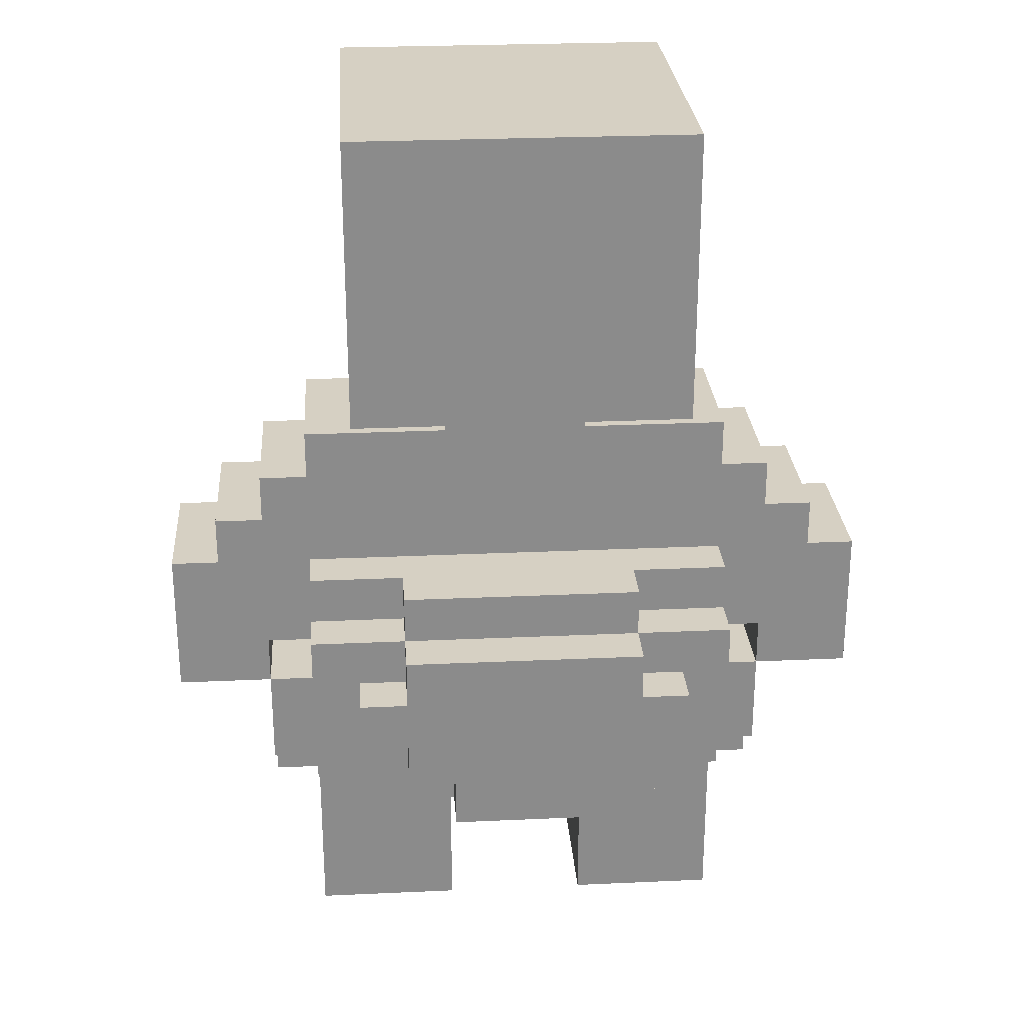
<metadata>
{"format":"obj","ext":"obj","renderer":"f3d","projection":"perspective","resolution":1024,"background":"white","views":[{"elev":26.5,"azim":-4.1,"up":"+Y"}]}
</metadata>
<code>
o
v -0.8 0.6 0.2
v -0.8 0.6 -0.1
v -0.8 0.9 0.2
v -0.8 0.9 -0.1
v -0.7 0.9 0.2
v -0.7 0.9 -0.1
v -0.7 1 0.2
v -0.7 1 -0.1
v -0.6 0.3 0.1
v -0.6 0.3 -0.1
v -0.6 0.4 0.2
v -0.6 0.4 0.1
v -0.6 0.4 -0.1
v -0.6 0.5 0.1
v -0.6 0.5 -0.1
v -0.6 0.6 0.2
v -0.6 0.6 0.1
v -0.6 0.6 -0.1
v -0.6 1 0.2
v -0.6 1 -0.1
v -0.6 1.1 0.2
v -0.6 1.1 -0.1
v -0.5 0 0.2
v -0.5 0 -0.1
v -0.5 0.3 0.1
v -0.5 0.3 -0.1
v -0.5 0.3 -0.2
v -0.5 0.4 0.3
v -0.5 0.4 0.2
v -0.5 0.4 0.1
v -0.5 0.4 -0.1
v -0.5 0.4 -0.2
v -0.5 0.5 0.4
v -0.5 0.5 0.3
v -0.5 0.5 -0.1
v -0.5 0.5 -0.2
v -0.5 0.6 0.2
v -0.5 0.6 0.1
v -0.5 0.6 -0.1
v -0.5 0.6 -0.2
v -0.5 0.7 0.2
v -0.5 0.7 0.1
v -0.5 0.7 -0.1
v -0.5 0.8 0.4
v -0.5 0.8 0.3
v -0.5 0.9 0.3
v -0.5 0.9 0.2
v -0.5 1.1 0.2
v -0.5 1.1 -0.1
v -0.5 1.2 0.2
v -0.5 1.2 -0.1
v -0.4 0.4 0.4
v -0.4 0.4 0.3
v -0.4 0.5 0.4
v -0.4 0.5 0.3
v -0.4 0.6 0.5
v -0.4 0.6 0.4
v -0.4 0.7 0.5
v -0.4 0.7 0.4
v -0.4 1.3 0.4
v -0.4 1.3 -0.3
v -0.4 1.9 0.4
v -0.4 1.9 -0.3
v -0.3 0.5 0.5
v -0.3 0.5 0.4
v -0.3 0.6 0.5
v -0.3 0.6 0.4
v -0.3 0.7 0.5
v -0.3 0.7 0.4
v -0.3 0.8 0.5
v -0.3 0.8 0.4
v -0.3 0.8 0.3
v -0.3 0.9 0.4
v -0.3 0.9 0.3
v -0.2 0.4 0.5
v -0.2 0.4 0.4
v -0.2 0.5 0.5
v -0.2 0.5 0.4
v -0.2 1.2 0.2
v -0.2 1.2 -0.1
v -0.2 1.3 0.2
v -0.2 1.3 -0.1
v 5.96e-08 0.3 -0.1
v 5.96e-08 0.3 -0.2
v 5.96e-08 0.4 -0.1
v 5.96e-08 0.4 -0.2
v 5.96e-08 0.5 -0.1
v 5.96e-08 0.5 -0.2
v 5.96e-08 0.6 -0.1
v 5.96e-08 0.6 -0.2
v 0.1 0 0.2
v 0.1 0 -0.1
v 0.1 0.3 0.2
v 0.1 0.3 -0.1
v 0.5 0.6 0.2
v 0.5 0.6 0.1
v 0.5 0.6 -0.1
v 0.5 0.7 0.2
v 0.5 0.7 -0.1
v -0.6 0.6 0.2
v -0.6 0.6 0.1
v -0.6 0.6 -0.1
v -0.6 0.7 0.2
v -0.6 0.7 -0.1
v -0.2 0 0.2
v -0.2 0 -0.1
v -0.2 0.3 0.2
v -0.2 0.3 -0.1
v -0.1 0.3 -0.1
v -0.1 0.3 -0.2
v -0.1 0.4 -0.1
v -0.1 0.4 -0.2
v -0.1 0.5 -0.1
v -0.1 0.5 -0.2
v -0.1 0.6 -0.1
v -0.1 0.6 -0.2
v 0.1 0.4 0.5
v 0.1 0.4 0.4
v 0.1 0.5 0.5
v 0.1 0.5 0.4
v 0.1 1.2 0.2
v 0.1 1.2 -0.1
v 0.1 1.3 0.2
v 0.1 1.3 -0.1
v 0.2 0.5 0.5
v 0.2 0.5 0.4
v 0.2 0.6 0.5
v 0.2 0.6 0.4
v 0.2 0.7 0.5
v 0.2 0.7 0.4
v 0.2 0.8 0.5
v 0.2 0.8 0.4
v 0.2 0.8 0.3
v 0.2 0.9 0.4
v 0.2 0.9 0.3
v 0.3 0.4 0.4
v 0.3 0.4 0.3
v 0.3 0.5 0.4
v 0.3 0.5 0.3
v 0.3 0.6 0.5
v 0.3 0.6 0.4
v 0.3 0.7 0.5
v 0.3 0.7 0.4
v 0.3 1.3 0.4
v 0.3 1.3 -0.3
v 0.3 1.9 0.4
v 0.3 1.9 -0.3
v 0.4 0 0.2
v 0.4 0 -0.1
v 0.4 0.3 0.1
v 0.4 0.3 -0.1
v 0.4 0.3 -0.2
v 0.4 0.4 0.3
v 0.4 0.4 0.2
v 0.4 0.4 0.1
v 0.4 0.4 -0.1
v 0.4 0.4 -0.2
v 0.4 0.5 0.4
v 0.4 0.5 0.3
v 0.4 0.5 -0.1
v 0.4 0.5 -0.2
v 0.4 0.6 0.2
v 0.4 0.6 0.1
v 0.4 0.6 -0.1
v 0.4 0.6 -0.2
v 0.4 0.7 0.2
v 0.4 0.7 0.1
v 0.4 0.7 -0.1
v 0.4 0.8 0.4
v 0.4 0.8 0.3
v 0.4 0.9 0.3
v 0.4 0.9 0.2
v 0.4 1.1 0.2
v 0.4 1.1 -0.1
v 0.4 1.2 0.2
v 0.4 1.2 -0.1
v 0.5 0.3 0.1
v 0.5 0.3 -0.1
v 0.5 0.4 0.2
v 0.5 0.4 0.1
v 0.5 0.4 -0.1
v 0.5 0.5 0.1
v 0.5 0.5 -0.1
v 0.5 0.6 0.2
v 0.5 0.6 0.1
v 0.5 0.6 -0.1
v 0.5 1 0.2
v 0.5 1 -0.1
v 0.5 1.1 0.2
v 0.5 1.1 -0.1
v 0.6 0.9 0.2
v 0.6 0.9 -0.1
v 0.6 1 0.2
v 0.6 1 -0.1
v 0.7 0.6 0.2
v 0.7 0.6 -0.1
v 0.7 0.9 0.2
v 0.7 0.9 -0.1
v -0.4 0.6 0.5
v -0.4 0.7 0.5
v -0.3 0.5 0.5
v -0.3 0.6 0.5
v -0.3 0.7 0.5
v -0.3 0.8 0.5
v -0.2 0.4 0.5
v -0.2 0.5 0.5
v -0.1 0.5 0.5
v -0.1 0.6 0.5
v 5.96e-08 0.5 0.5
v 5.96e-08 0.6 0.5
v 0.1 0.4 0.5
v 0.1 0.5 0.5
v 0.2 0.5 0.5
v 0.2 0.6 0.5
v 0.2 0.7 0.5
v 0.2 0.8 0.5
v 0.3 0.6 0.5
v 0.3 0.7 0.5
v -0.5 0.5 0.4
v -0.5 0.8 0.4
v -0.4 0.4 0.4
v -0.4 0.5 0.4
v -0.4 0.6 0.4
v -0.4 0.7 0.4
v -0.4 1.3 0.4
v -0.4 1.9 0.4
v -0.3 0.5 0.4
v -0.3 0.6 0.4
v -0.3 0.7 0.4
v -0.3 0.8 0.4
v -0.3 0.9 0.4
v -0.3 1.4 0.4
v -0.3 1.5 0.4
v -0.3 1.6 0.4
v -0.3 1.7 0.4
v -0.2 0.4 0.4
v -0.2 0.5 0.4
v -0.2 1.6 0.4
v -0.2 1.7 0.4
v 0.1 0.4 0.4
v 0.1 0.5 0.4
v 0.1 1.3 0.4
v 0.1 1.4 0.4
v 0.1 1.6 0.4
v 0.1 1.7 0.4
v 0.2 0.5 0.4
v 0.2 0.6 0.4
v 0.2 0.7 0.4
v 0.2 0.8 0.4
v 0.2 0.9 0.4
v 0.2 1.3 0.4
v 0.2 1.5 0.4
v 0.2 1.6 0.4
v 0.2 1.7 0.4
v 0.3 0.4 0.4
v 0.3 0.5 0.4
v 0.3 0.6 0.4
v 0.3 0.7 0.4
v 0.3 1.3 0.4
v 0.3 1.9 0.4
v 0.4 0.5 0.4
v 0.4 0.8 0.4
v -0.5 0.4 0.3
v -0.5 0.5 0.3
v -0.5 0.8 0.3
v -0.5 0.9 0.3
v -0.4 0.4 0.3
v -0.4 0.5 0.3
v -0.3 0.8 0.3
v -0.3 0.9 0.3
v 0.2 0.8 0.3
v 0.2 0.9 0.3
v 0.3 0.4 0.3
v 0.3 0.5 0.3
v 0.4 0.4 0.3
v 0.4 0.5 0.3
v 0.4 0.8 0.3
v 0.4 0.9 0.3
v -0.8 0.6 0.2
v -0.8 0.9 0.2
v -0.7 0.9 0.2
v -0.7 1 0.2
v -0.6 0.4 0.2
v -0.6 0.6 0.2
v -0.6 0.7 0.2
v -0.6 0.9 0.2
v -0.6 1 0.2
v -0.6 1.1 0.2
v -0.5 0 0.2
v -0.5 0.4 0.2
v -0.5 0.6 0.2
v -0.5 0.7 0.2
v -0.5 0.9 0.2
v -0.5 1.1 0.2
v -0.5 1.2 0.2
v -0.4 0.9 0.2
v -0.4 1 0.2
v -0.3 1 0.2
v -0.3 1.1 0.2
v -0.2 0 0.2
v -0.2 0.3 0.2
v -0.2 1.2 0.2
v -0.2 1.3 0.2
v 0.1 0 0.2
v 0.1 0.3 0.2
v 0.1 1.2 0.2
v 0.1 1.3 0.2
v 0.2 1 0.2
v 0.2 1.1 0.2
v 0.3 0.9 0.2
v 0.3 1 0.2
v 0.4 0 0.2
v 0.4 0.4 0.2
v 0.4 0.6 0.2
v 0.4 0.7 0.2
v 0.4 0.9 0.2
v 0.4 1.1 0.2
v 0.4 1.2 0.2
v 0.5 0.4 0.2
v 0.5 0.6 0.2
v 0.5 0.7 0.2
v 0.5 0.9 0.2
v 0.5 1 0.2
v 0.5 1.1 0.2
v 0.6 0.9 0.2
v 0.6 1 0.2
v 0.7 0.6 0.2
v 0.7 0.9 0.2
v -0.6 0.3 0.1
v -0.6 0.4 0.1
v -0.5 0.3 0.1
v -0.5 0.4 0.1
v 0.4 0.3 0.1
v 0.4 0.4 0.1
v 0.5 0.3 0.1
v 0.5 0.4 0.1
v -0.8 0.6 -0.1
v -0.8 0.9 -0.1
v -0.7 0.9 -0.1
v -0.7 1 -0.1
v -0.6 0.3 -0.1
v -0.6 0.4 -0.1
v -0.6 0.5 -0.1
v -0.6 0.6 -0.1
v -0.6 0.7 -0.1
v -0.6 0.9 -0.1
v -0.6 1 -0.1
v -0.6 1.1 -0.1
v -0.5 0 -0.1
v -0.5 0.3 -0.1
v -0.5 0.4 -0.1
v -0.5 0.5 -0.1
v -0.5 0.6 -0.1
v -0.5 0.7 -0.1
v -0.5 0.9 -0.1
v -0.5 1.1 -0.1
v -0.5 1.2 -0.1
v -0.4 0.6 -0.1
v -0.4 0.7 -0.1
v -0.4 0.8 -0.1
v -0.4 0.9 -0.1
v -0.4 1 -0.1
v -0.3 0.6 -0.1
v -0.3 1 -0.1
v -0.3 1.1 -0.1
v -0.2 0 -0.1
v -0.2 0.3 -0.1
v -0.2 1.2 -0.1
v -0.2 1.3 -0.1
v -0.1 0.3 -0.1
v -0.1 0.4 -0.1
v -0.1 0.5 -0.1
v -0.1 0.6 -0.1
v 5.96e-08 0.3 -0.1
v 5.96e-08 0.4 -0.1
v 5.96e-08 0.5 -0.1
v 5.96e-08 0.6 -0.1
v 0.1 0 -0.1
v 0.1 0.3 -0.1
v 0.1 1.2 -0.1
v 0.1 1.3 -0.1
v 0.2 0.6 -0.1
v 0.2 1 -0.1
v 0.2 1.1 -0.1
v 0.3 0.6 -0.1
v 0.3 0.7 -0.1
v 0.3 0.8 -0.1
v 0.3 0.9 -0.1
v 0.3 1 -0.1
v 0.4 0 -0.1
v 0.4 0.3 -0.1
v 0.4 0.4 -0.1
v 0.4 0.5 -0.1
v 0.4 0.6 -0.1
v 0.4 0.7 -0.1
v 0.4 0.9 -0.1
v 0.4 1.1 -0.1
v 0.4 1.2 -0.1
v 0.5 0.3 -0.1
v 0.5 0.4 -0.1
v 0.5 0.5 -0.1
v 0.5 0.6 -0.1
v 0.5 0.7 -0.1
v 0.5 0.9 -0.1
v 0.5 1 -0.1
v 0.5 1.1 -0.1
v 0.6 0.9 -0.1
v 0.6 1 -0.1
v 0.7 0.6 -0.1
v 0.7 0.9 -0.1
v -0.5 0.3 -0.2
v -0.5 0.4 -0.2
v -0.5 0.5 -0.2
v -0.5 0.6 -0.2
v -0.3 0.5 -0.2
v -0.3 0.6 -0.2
v -0.1 0.3 -0.2
v -0.1 0.4 -0.2
v -0.1 0.5 -0.2
v -0.1 0.6 -0.2
v 5.96e-08 0.3 -0.2
v 5.96e-08 0.4 -0.2
v 5.96e-08 0.5 -0.2
v 5.96e-08 0.6 -0.2
v 0.2 0.5 -0.2
v 0.2 0.6 -0.2
v 0.4 0.3 -0.2
v 0.4 0.4 -0.2
v 0.4 0.5 -0.2
v 0.4 0.6 -0.2
v -0.4 1.3 -0.3
v -0.4 1.9 -0.3
v 0.3 1.3 -0.3
v 0.3 1.9 -0.3
v -0.5 0 0.2
v -0.2 0 0.2
v 0.1 0 0.2
v 0.4 0 0.2
v -0.5 0 -0.1
v -0.2 0 -0.1
v 0.1 0 -0.1
v 0.4 0 -0.1
v -0.2 0.3 0.2
v 0.1 0.3 0.2
v -0.6 0.3 0.1
v -0.5 0.3 0.1
v 0.4 0.3 0.1
v 0.5 0.3 0.1
v -0.6 0.3 -0.1
v -0.5 0.3 -0.1
v -0.2 0.3 -0.1
v -0.1 0.3 -0.1
v 5.96e-08 0.3 -0.1
v 0.1 0.3 -0.1
v 0.4 0.3 -0.1
v 0.5 0.3 -0.1
v -0.5 0.3 -0.2
v -0.1 0.3 -0.2
v 5.96e-08 0.3 -0.2
v 0.4 0.3 -0.2
v -0.2 0.4 0.5
v 0.1 0.4 0.5
v -0.4 0.4 0.4
v -0.2 0.4 0.4
v 0.1 0.4 0.4
v 0.3 0.4 0.4
v -0.5 0.4 0.3
v -0.4 0.4 0.3
v 0.3 0.4 0.3
v 0.4 0.4 0.3
v -0.6 0.4 0.2
v -0.5 0.4 0.2
v 0.4 0.4 0.2
v 0.5 0.4 0.2
v -0.6 0.4 0.1
v -0.5 0.4 0.1
v 0.4 0.4 0.1
v 0.5 0.4 0.1
v -0.3 0.5 0.5
v -0.2 0.5 0.5
v 0.1 0.5 0.5
v 0.2 0.5 0.5
v -0.5 0.5 0.4
v -0.4 0.5 0.4
v -0.3 0.5 0.4
v -0.2 0.5 0.4
v 0.1 0.5 0.4
v 0.2 0.5 0.4
v 0.3 0.5 0.4
v 0.4 0.5 0.4
v -0.5 0.5 0.3
v -0.4 0.5 0.3
v 0.3 0.5 0.3
v 0.4 0.5 0.3
v -0.4 0.6 0.5
v -0.3 0.6 0.5
v 0.2 0.6 0.5
v 0.3 0.6 0.5
v -0.4 0.6 0.4
v -0.3 0.6 0.4
v 0.2 0.6 0.4
v 0.3 0.6 0.4
v -0.8 0.6 0.2
v -0.6 0.6 0.2
v 0.5 0.6 0.2
v 0.7 0.6 0.2
v -0.6 0.6 0.1
v 0.5 0.6 0.1
v -0.8 0.6 -0.1
v -0.6 0.6 -0.1
v 0.5 0.6 -0.1
v 0.7 0.6 -0.1
v -0.6 0.7 0.2
v -0.5 0.7 0.2
v 0.4 0.7 0.2
v 0.5 0.7 0.2
v -0.5 0.7 0.1
v 0.4 0.7 0.1
v -0.6 0.7 -0.1
v -0.5 0.7 -0.1
v 0.4 0.7 -0.1
v 0.5 0.7 -0.1
v -0.4 1.3 0.4
v 0.1 1.3 0.4
v 0.2 1.3 0.4
v 0.3 1.3 0.4
v 0.1 1.3 0.3
v 0.2 1.3 0.3
v -0.2 1.3 0.2
v 0.1 1.3 0.2
v -0.2 1.3 -0.1
v 0.1 1.3 -0.1
v -0.4 1.3 -0.3
v 0.3 1.3 -0.3
v -0.6 0.6 0.2
v -0.5 0.6 0.2
v 0.4 0.6 0.2
v 0.5 0.6 0.2
v -0.6 0.6 0.1
v -0.5 0.6 0.1
v 0.4 0.6 0.1
v 0.5 0.6 0.1
v -0.6 0.6 -0.1
v -0.5 0.6 -0.1
v -0.4 0.6 -0.1
v -0.3 0.6 -0.1
v -0.1 0.6 -0.1
v 5.96e-08 0.6 -0.1
v 0.2 0.6 -0.1
v 0.3 0.6 -0.1
v 0.4 0.6 -0.1
v 0.5 0.6 -0.1
v -0.5 0.6 -0.2
v -0.3 0.6 -0.2
v -0.1 0.6 -0.2
v 5.96e-08 0.6 -0.2
v 0.2 0.6 -0.2
v 0.4 0.6 -0.2
v -0.4 0.7 0.5
v -0.3 0.7 0.5
v 0.2 0.7 0.5
v 0.3 0.7 0.5
v -0.4 0.7 0.4
v -0.3 0.7 0.4
v 0.2 0.7 0.4
v 0.3 0.7 0.4
v -0.3 0.8 0.5
v 0.2 0.8 0.5
v -0.5 0.8 0.4
v -0.3 0.8 0.4
v 0.2 0.8 0.4
v 0.4 0.8 0.4
v -0.5 0.8 0.3
v -0.3 0.8 0.3
v 0.2 0.8 0.3
v 0.4 0.8 0.3
v -0.3 0.9 0.4
v 0.2 0.9 0.4
v -0.5 0.9 0.3
v -0.3 0.9 0.3
v 0.2 0.9 0.3
v 0.4 0.9 0.3
v -0.8 0.9 0.2
v -0.7 0.9 0.2
v -0.5 0.9 0.2
v -0.4 0.9 0.2
v 0.3 0.9 0.2
v 0.4 0.9 0.2
v 0.6 0.9 0.2
v 0.7 0.9 0.2
v -0.8 0.9 -0.1
v -0.7 0.9 -0.1
v 0.6 0.9 -0.1
v 0.7 0.9 -0.1
v -0.7 1 0.2
v -0.6 1 0.2
v 0.5 1 0.2
v 0.6 1 0.2
v -0.7 1 -0.1
v -0.6 1 -0.1
v 0.5 1 -0.1
v 0.6 1 -0.1
v -0.6 1.1 0.2
v -0.5 1.1 0.2
v 0.4 1.1 0.2
v 0.5 1.1 0.2
v -0.6 1.1 -0.1
v -0.5 1.1 -0.1
v 0.4 1.1 -0.1
v 0.5 1.1 -0.1
v -0.5 1.2 0.2
v -0.2 1.2 0.2
v 0.1 1.2 0.2
v 0.4 1.2 0.2
v -0.5 1.2 -0.1
v -0.2 1.2 -0.1
v 0.1 1.2 -0.1
v 0.4 1.2 -0.1
v -0.4 1.9 0.4
v 0.3 1.9 0.4
v 0.1 1.9 0.3
v 0.2 1.9 0.3
v -0.2 1.9 0.2
v 0.1 1.9 0.2
v 0.2 1.9 0.2
v -0.2 1.9 0.1
v 0.1 1.9 0.1
v 0.1 1.9 0
v 0.2 1.9 0
v -0.3 1.9 -0.1
v 0.1 1.9 -0.1
v 0.2 1.9 -0.1
v -0.3 1.9 -0.2
v 0.1 1.9 -0.2
v -0.4 1.9 -0.3
v 0.3 1.9 -0.3
f 3 2 1
f 4 2 3
f 7 6 5
f 8 6 7
f 12 10 9
f 13 10 12
f 14 12 11
f 14 13 12
f 15 13 14
f 16 14 11
f 17 15 14
f 17 14 16
f 18 15 17
f 21 20 19
f 22 20 21
f 25 24 23
f 26 24 25
f 29 25 23
f 30 25 29
f 31 27 26
f 32 27 31
f 34 29 28
f 35 32 31
f 36 32 35
f 37 34 33
f 37 29 34
f 39 36 35
f 40 36 39
f 41 38 37
f 41 37 33
f 42 39 38
f 42 38 41
f 43 39 42
f 44 41 33
f 45 41 44
f 46 41 45
f 47 41 46
f 50 49 48
f 51 49 50
f 54 53 52
f 55 53 54
f 58 57 56
f 59 57 58
f 62 61 60
f 63 61 62
f 66 65 64
f 67 65 66
f 70 69 68
f 71 69 70
f 73 72 71
f 74 72 73
f 77 76 75
f 78 76 77
f 81 80 79
f 82 80 81
f 85 84 83
f 86 84 85
f 87 86 85
f 88 86 87
f 89 88 87
f 90 88 89
f 93 92 91
f 94 92 93
f 98 96 95
f 98 97 96
f 99 97 98
f 100 101 103
f 101 102 103
f 103 102 104
f 105 106 107
f 107 106 108
f 109 110 111
f 111 110 112
f 111 112 113
f 113 112 114
f 113 114 115
f 115 114 116
f 117 118 119
f 119 118 120
f 121 122 123
f 123 122 124
f 125 126 127
f 127 126 128
f 129 130 131
f 131 130 132
f 132 133 134
f 134 133 135
f 136 137 138
f 138 137 139
f 140 141 142
f 142 141 143
f 144 145 146
f 146 145 147
f 148 149 150
f 150 149 151
f 148 150 154
f 154 150 155
f 151 152 156
f 156 152 157
f 153 154 159
f 156 157 160
f 160 157 161
f 158 159 162
f 159 154 162
f 160 161 164
f 164 161 165
f 162 163 166
f 158 162 166
f 163 164 167
f 166 163 167
f 167 164 168
f 158 166 169
f 169 166 170
f 170 166 171
f 171 166 172
f 173 174 175
f 175 174 176
f 177 178 180
f 180 178 181
f 179 180 182
f 180 181 182
f 182 181 183
f 179 182 184
f 182 183 185
f 184 182 185
f 185 183 186
f 187 188 189
f 189 188 190
f 191 192 193
f 193 192 194
f 195 196 197
f 197 196 198
f 202 200 199
f 203 200 202
f 206 202 201
f 206 204 203
f 206 203 202
f 207 204 206
f 207 206 205
f 208 204 207
f 209 207 205
f 209 208 207
f 210 204 208
f 210 208 209
f 211 209 205
f 211 210 209
f 212 210 211
f 213 210 212
f 214 204 210
f 214 210 213
f 215 204 214
f 216 204 215
f 217 215 214
f 218 215 217
f 222 220 219
f 223 220 222
f 224 220 223
f 227 222 221
f 227 223 222
f 228 223 227
f 229 220 224
f 230 220 229
f 232 226 225
f 233 226 232
f 234 226 233
f 235 226 234
f 236 227 221
f 237 227 236
f 238 235 234
f 238 234 233
f 239 226 235
f 239 235 238
f 242 232 225
f 243 233 232
f 243 232 242
f 244 238 233
f 244 239 238
f 245 226 239
f 245 239 244
f 246 241 240
f 249 231 230
f 250 231 249
f 251 243 242
f 252 233 243
f 252 243 251
f 252 244 233
f 253 245 244
f 253 244 252
f 254 226 245
f 254 245 253
f 255 247 246
f 255 246 240
f 256 247 255
f 257 247 256
f 258 249 248
f 259 253 252
f 259 254 253
f 259 252 251
f 260 226 254
f 260 254 259
f 261 257 256
f 261 258 257
f 262 249 258
f 262 258 261
f 267 264 263
f 268 264 267
f 269 266 265
f 270 266 269
f 275 274 273
f 276 274 275
f 277 272 271
f 278 272 277
f 281 280 279
f 284 281 279
f 284 282 281
f 285 282 284
f 286 282 285
f 287 282 286
f 290 284 283
f 291 284 290
f 292 286 285
f 293 287 286
f 293 286 292
f 293 288 287
f 294 288 293
f 296 295 294
f 296 294 293
f 297 295 296
f 298 297 296
f 298 295 297
f 299 295 298
f 300 290 289
f 301 290 300
f 302 295 299
f 305 290 301
f 306 302 299
f 306 303 302
f 307 303 306
f 308 298 296
f 308 299 298
f 309 306 299
f 309 299 308
f 310 308 296
f 311 309 308
f 311 308 310
f 312 305 304
f 313 290 305
f 313 305 312
f 316 311 310
f 317 309 311
f 317 306 309
f 317 311 316
f 318 306 317
f 319 314 313
f 320 314 319
f 321 316 315
f 322 317 316
f 322 316 321
f 323 317 322
f 324 317 323
f 325 321 320
f 325 323 322
f 325 322 321
f 326 323 325
f 327 325 320
f 328 325 327
f 331 330 329
f 332 330 331
f 335 334 333
f 336 334 335
f 337 338 339
f 337 339 344
f 339 340 344
f 344 340 345
f 345 340 346
f 346 340 347
f 341 342 350
f 342 343 351
f 350 342 351
f 343 344 352
f 351 343 352
f 352 344 353
f 345 346 354
f 346 347 355
f 347 348 355
f 354 346 355
f 355 348 356
f 353 354 358
f 356 357 358
f 355 356 358
f 354 355 358
f 358 357 359
f 359 357 360
f 360 357 361
f 361 357 362
f 358 359 363
f 362 357 364
f 361 362 364
f 364 357 365
f 349 350 366
f 366 350 367
f 365 357 368
f 363 359 373
f 370 371 374
f 371 372 375
f 374 371 375
f 372 373 376
f 375 372 376
f 373 359 377
f 376 373 377
f 368 369 380
f 365 368 380
f 380 369 381
f 377 359 382
f 361 364 383
f 364 365 383
f 365 380 384
f 383 365 384
f 382 359 385
f 359 360 386
f 385 359 386
f 360 361 387
f 386 360 387
f 361 383 388
f 387 361 388
f 383 384 389
f 388 383 389
f 378 379 390
f 390 379 391
f 385 386 394
f 386 387 394
f 387 388 394
f 388 389 394
f 394 389 395
f 395 389 396
f 389 384 397
f 396 389 397
f 384 380 397
f 397 380 398
f 391 392 399
f 392 393 400
f 399 392 400
f 393 394 401
f 400 393 401
f 401 394 402
f 395 396 403
f 396 397 404
f 403 396 404
f 404 397 405
f 405 397 406
f 402 403 407
f 404 405 407
f 403 404 407
f 407 405 408
f 402 407 409
f 409 407 410
f 412 413 415
f 413 414 415
f 415 414 416
f 411 412 417
f 412 415 418
f 417 412 418
f 415 416 419
f 418 415 419
f 419 416 420
f 422 423 425
f 423 424 425
f 425 424 426
f 421 422 427
f 422 425 428
f 427 422 428
f 425 426 429
f 428 425 429
f 429 426 430
f 431 432 433
f 433 432 434
f 439 436 435
f 440 436 439
f 441 438 437
f 442 438 441
f 449 446 445
f 450 446 449
f 451 444 443
f 452 444 451
f 453 444 452
f 454 444 453
f 455 448 447
f 456 448 455
f 457 451 450
f 457 452 451
f 458 452 457
f 459 454 453
f 459 455 454
f 460 455 459
f 464 462 461
f 465 462 464
f 468 464 463
f 468 466 465
f 468 465 464
f 469 466 468
f 472 468 467
f 472 470 469
f 472 469 468
f 473 470 472
f 475 472 471
f 476 472 475
f 477 474 473
f 478 474 477
f 485 480 479
f 486 480 485
f 487 482 481
f 488 482 487
f 491 484 483
f 492 484 491
f 493 490 489
f 494 490 493
f 499 496 495
f 500 496 499
f 501 498 497
f 502 498 501
f 507 504 503
f 508 506 505
f 509 507 503
f 510 507 509
f 511 506 508
f 512 506 511
f 517 514 513
f 518 516 515
f 519 517 513
f 520 517 519
f 521 516 518
f 522 516 521
f 527 524 523
f 527 525 524
f 528 526 525
f 528 525 527
f 529 527 523
f 529 528 527
f 530 528 529
f 531 529 523
f 532 528 530
f 533 531 523
f 533 532 531
f 534 526 528
f 534 532 533
f 534 528 532
f 535 536 539
f 539 536 540
f 537 538 541
f 541 538 542
f 539 540 543
f 543 540 544
f 541 542 551
f 551 542 552
f 544 545 553
f 545 546 553
f 546 547 554
f 553 546 554
f 554 547 555
f 548 549 556
f 549 550 557
f 556 549 557
f 550 551 557
f 557 551 558
f 559 560 563
f 563 560 564
f 561 562 565
f 565 562 566
f 567 568 570
f 570 568 571
f 569 570 573
f 573 570 574
f 571 572 575
f 575 572 576
f 577 578 580
f 580 578 581
f 579 580 585
f 580 581 585
f 581 582 585
f 585 582 586
f 586 582 587
f 587 582 588
f 583 584 591
f 591 584 592
f 589 590 593
f 593 590 594
f 595 596 599
f 599 596 600
f 597 598 601
f 601 598 602
f 603 604 607
f 607 604 608
f 605 606 609
f 609 606 610
f 611 612 615
f 615 612 616
f 613 614 617
f 617 614 618
f 619 620 621
f 621 620 622
f 619 621 623
f 621 622 624
f 623 621 624
f 622 620 625
f 624 622 625
f 623 624 626
f 619 623 626
f 624 625 627
f 626 624 627
f 626 627 628
f 627 625 628
f 625 620 629
f 628 625 629
f 626 628 630
f 619 626 630
f 628 629 631
f 630 628 631
f 629 620 632
f 631 629 632
f 630 631 633
f 619 630 633
f 631 632 634
f 633 631 634
f 619 633 635
f 633 634 635
f 632 620 636
f 635 634 636
f 634 632 636

</code>
